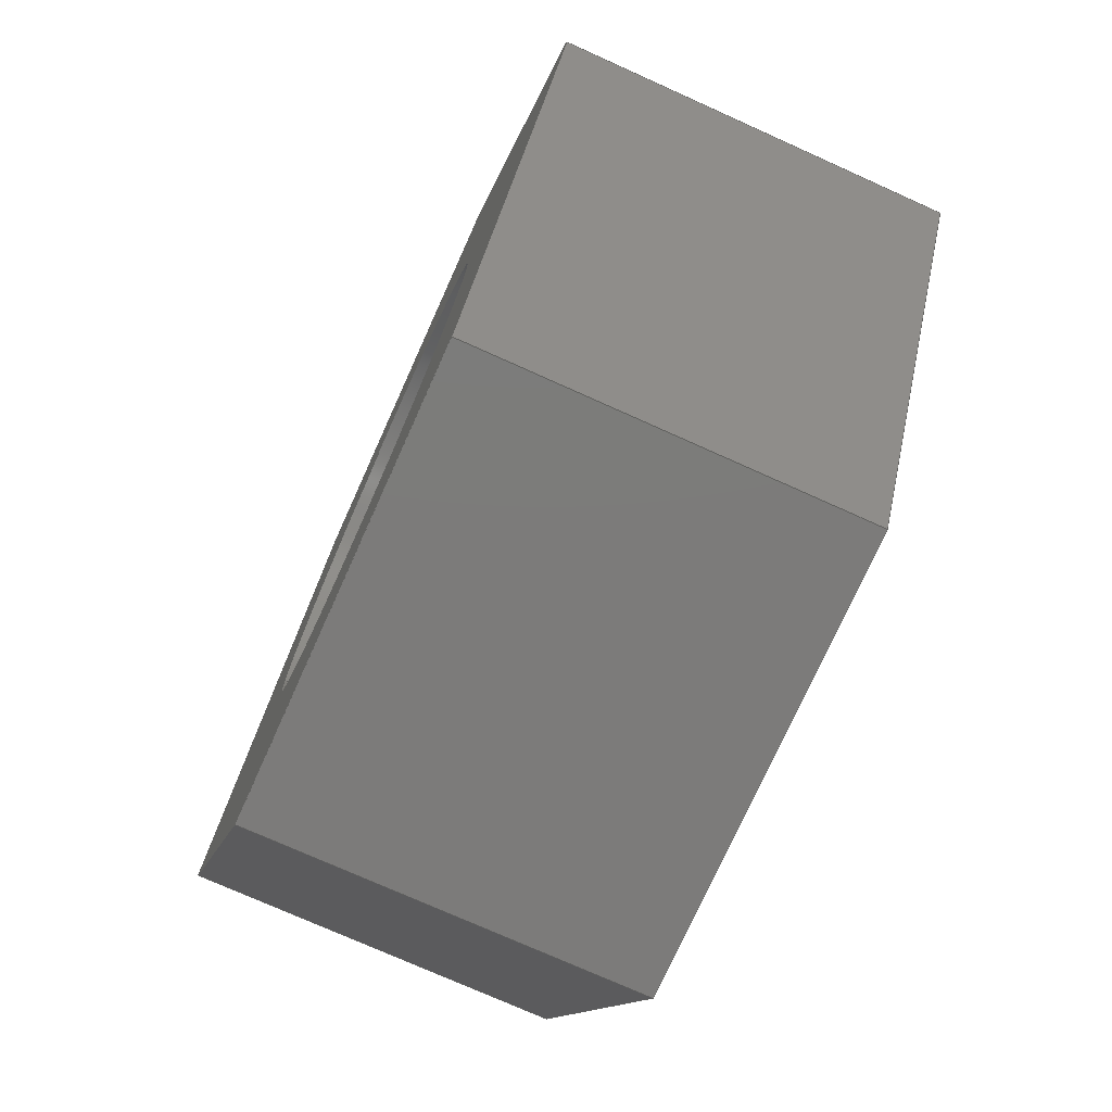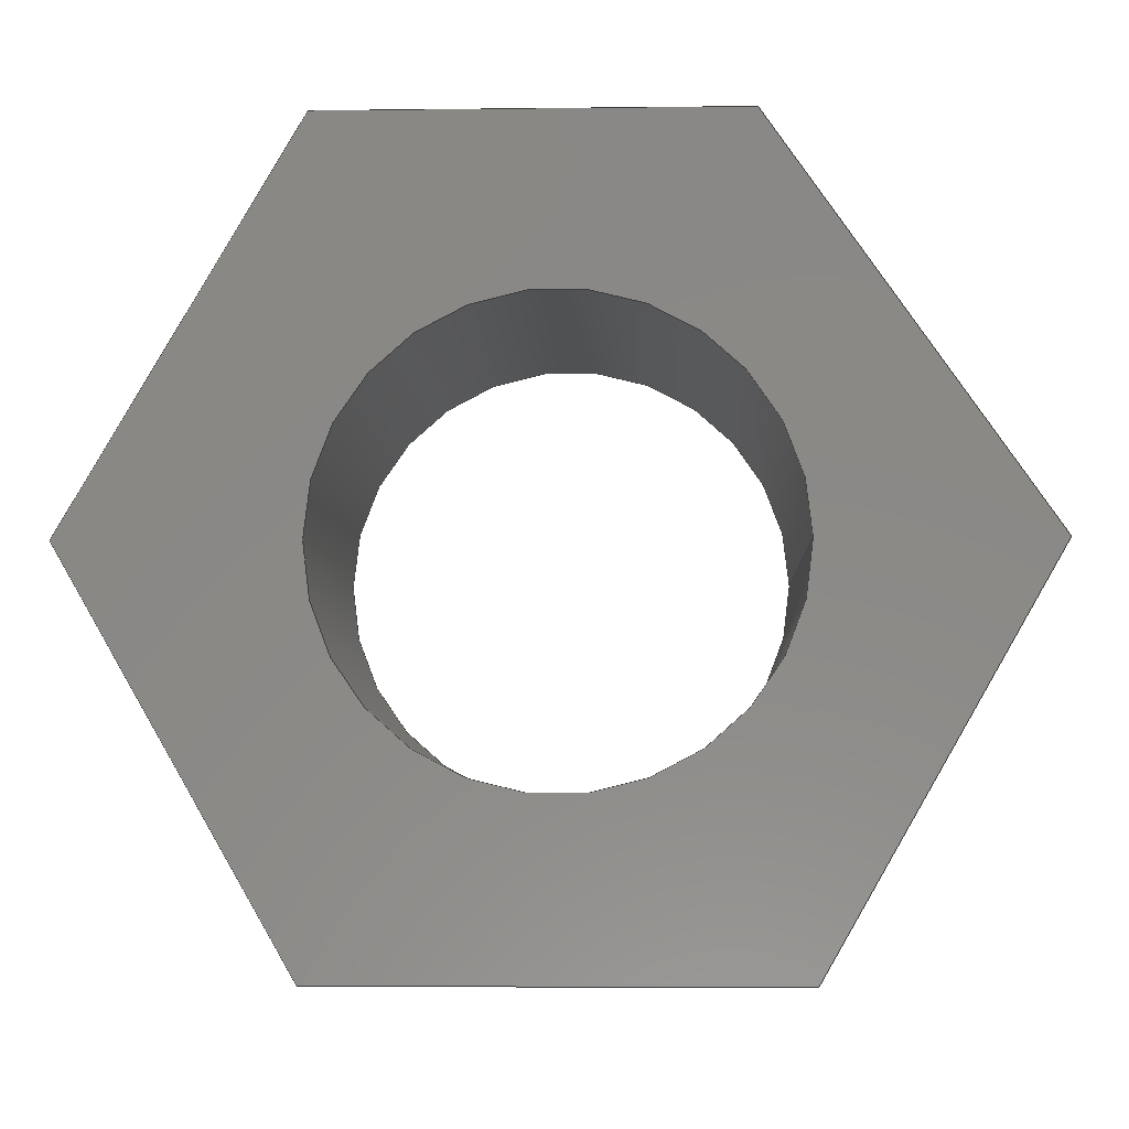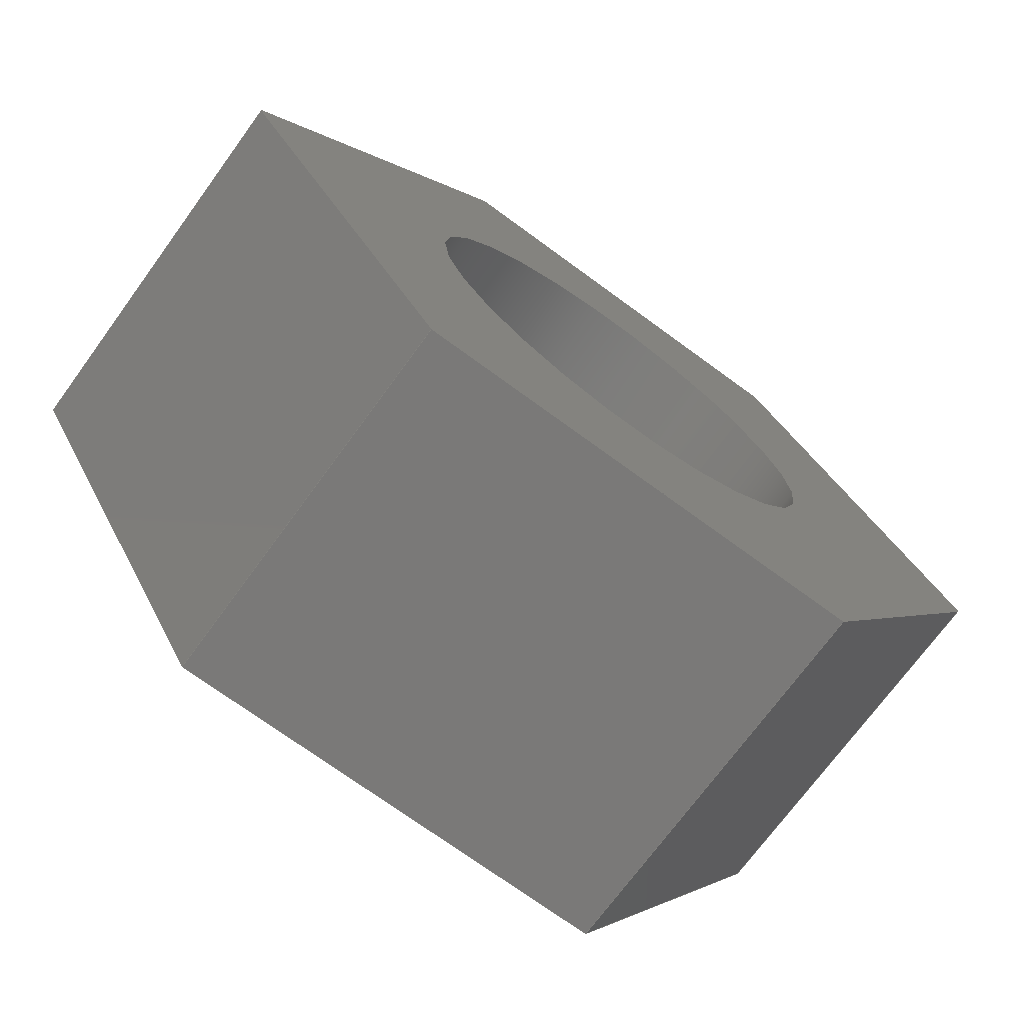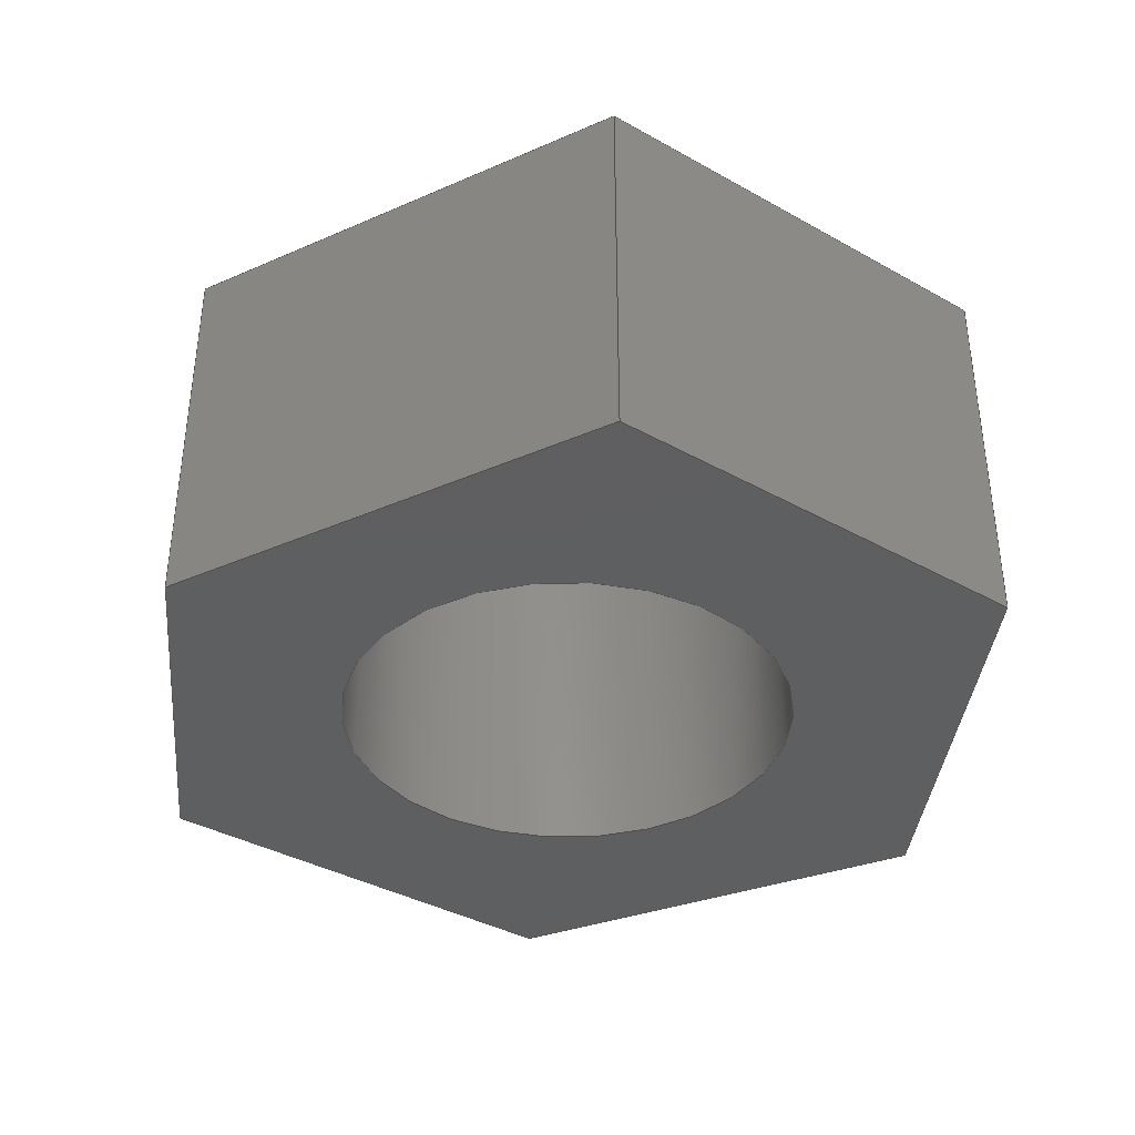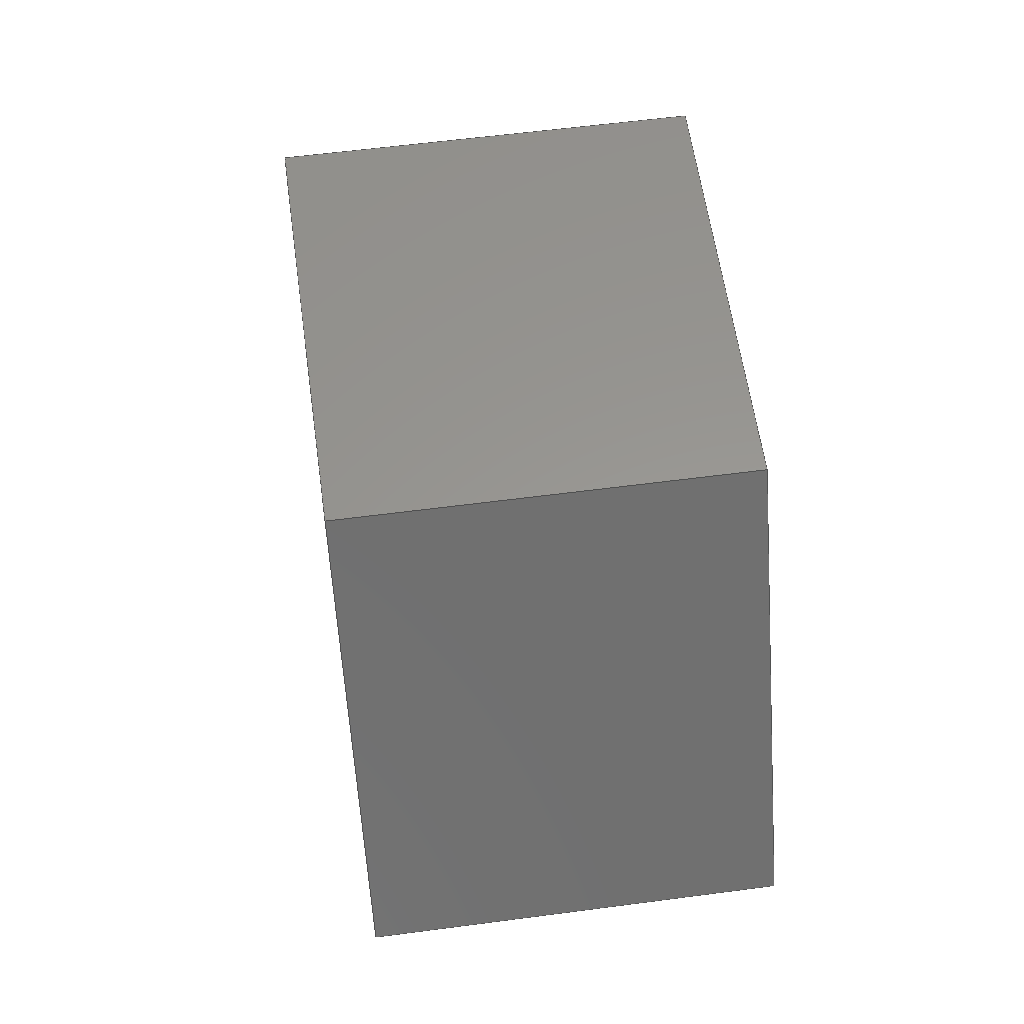
<metadata>
{"format":"step","ext":"step","renderer":"f3d","projection":"perspective","resolution":1024,"background":"white","views":[{"elev":-75.0,"azim":65.8,"up":"+Y"},{"elev":-6.9,"azim":-178.1,"up":"+Y"},{"elev":-72.4,"azim":-36.2,"up":"+Y"},{"elev":-37.8,"azim":-95.6,"up":"+Z"},{"elev":58.4,"azim":82.2,"up":"+Y"}]}
</metadata>
<code>
ISO-10303-21;
DATA;
#1 = (
  LENGTH_UNIT()
  NAMED_UNIT(*)
  SI_UNIT($, .METRE.)
);
#2 = UNCERTAINTY_MEASURE_WITH_UNIT(1e-05, #1, 'DISTANCE_ACCURACY_VALUE', $);
#3 = (
  GEOMETRIC_REPRESENTATION_CONTEXT(3)
  GLOBAL_UNCERTAINTY_ASSIGNED_CONTEXT((#2))
  GLOBAL_UNIT_ASSIGNED_CONTEXT((#1))
  REPRESENTATION_CONTEXT('', '3D')
);
#4 = CARTESIAN_POINT('NONE', (-0.007938, 0, -0));
#5 = VERTEX_POINT('NONE', #4);
#6 = CARTESIAN_POINT('NONE', (-0.003175, 0.006874, -0));
#7 = VERTEX_POINT('NONE', #6);
#8 = CARTESIAN_POINT('NONE', (-0.003175, 0.006874, -0.006756));
#9 = VERTEX_POINT('NONE', #8);
#10 = CARTESIAN_POINT('NONE', (-0.007938, 0, -0.006756));
#11 = VERTEX_POINT('NONE', #10);
#12 = CARTESIAN_POINT('NONE', (0.003969, 0.006874, -0));
#13 = VERTEX_POINT('NONE', #12);
#14 = CARTESIAN_POINT('NONE', (0.003969, 0.006874, -0.006756));
#15 = VERTEX_POINT('NONE', #14);
#16 = CARTESIAN_POINT('NONE', (0.007938, 3.553e-18, -0));
#17 = VERTEX_POINT('NONE', #16);
#18 = CARTESIAN_POINT('NONE', (0.007938, 3.553e-18, -0.006756));
#19 = VERTEX_POINT('NONE', #18);
#20 = CARTESIAN_POINT('NONE', (0.003969, -0.006874, -0));
#21 = VERTEX_POINT('NONE', #20);
#22 = CARTESIAN_POINT('NONE', (0.003969, -0.006874, -0.006756));
#23 = VERTEX_POINT('NONE', #22);
#24 = CARTESIAN_POINT('NONE', (-0.003969, -0.006874, -0));
#25 = VERTEX_POINT('NONE', #24);
#26 = CARTESIAN_POINT('NONE', (-0.003969, -0.006874, -0.006756));
#27 = VERTEX_POINT('NONE', #26);
#28 = CARTESIAN_POINT('NONE', (-0.003969, -9.721e-19, -0));
#29 = VERTEX_POINT('NONE', #28);
#30 = CARTESIAN_POINT('NONE', (-0.003969, -9.721e-19, -0.006756));
#31 = VERTEX_POINT('NONE', #30);
#32 = DIRECTION('NONE', (0.5695, 0.822, 0));
#33 = VECTOR('NONE', #32, 1);
#34 = CARTESIAN_POINT('NONE', (-0.007938, 0, -0));
#35 = LINE('NONE', #34, #33);
#36 = DIRECTION('NONE', (0, 0, -1));
#37 = VECTOR('NONE', #36, 1);
#38 = CARTESIAN_POINT('NONE', (-0.003175, 0.006874, -0));
#39 = LINE('NONE', #38, #37);
#40 = DIRECTION('NONE', (0.5695, 0.822, 0));
#41 = VECTOR('NONE', #40, 1);
#42 = CARTESIAN_POINT('NONE', (-0.007938, 0, -0.006756));
#43 = LINE('NONE', #42, #41);
#44 = DIRECTION('NONE', (0, 0, -1));
#45 = VECTOR('NONE', #44, 1);
#46 = CARTESIAN_POINT('NONE', (-0.007938, 0, -0));
#47 = LINE('NONE', #46, #45);
#48 = DIRECTION('NONE', (1, 0, 0));
#49 = VECTOR('NONE', #48, 1);
#50 = CARTESIAN_POINT('NONE', (-0.003175, 0.006874, -0));
#51 = LINE('NONE', #50, #49);
#52 = DIRECTION('NONE', (0, 0, -1));
#53 = VECTOR('NONE', #52, 1);
#54 = CARTESIAN_POINT('NONE', (0.003969, 0.006874, -0));
#55 = LINE('NONE', #54, #53);
#56 = DIRECTION('NONE', (1, 0, 0));
#57 = VECTOR('NONE', #56, 1);
#58 = CARTESIAN_POINT('NONE', (-0.003175, 0.006874, -0.006756));
#59 = LINE('NONE', #58, #57);
#60 = DIRECTION('NONE', (0.5, -0.866, 0));
#61 = VECTOR('NONE', #60, 1);
#62 = CARTESIAN_POINT('NONE', (0.003969, 0.006874, -0));
#63 = LINE('NONE', #62, #61);
#64 = DIRECTION('NONE', (0, 0, -1));
#65 = VECTOR('NONE', #64, 1);
#66 = CARTESIAN_POINT('NONE', (0.007938, 3.553e-18, -0));
#67 = LINE('NONE', #66, #65);
#68 = DIRECTION('NONE', (0.5, -0.866, 0));
#69 = VECTOR('NONE', #68, 1);
#70 = CARTESIAN_POINT('NONE', (0.003969, 0.006874, -0.006756));
#71 = LINE('NONE', #70, #69);
#72 = DIRECTION('NONE', (-0.5, -0.866, 0));
#73 = VECTOR('NONE', #72, 1);
#74 = CARTESIAN_POINT('NONE', (0.007938, 3.553e-18, -0));
#75 = LINE('NONE', #74, #73);
#76 = DIRECTION('NONE', (0, 0, -1));
#77 = VECTOR('NONE', #76, 1);
#78 = CARTESIAN_POINT('NONE', (0.003969, -0.006874, -0));
#79 = LINE('NONE', #78, #77);
#80 = DIRECTION('NONE', (-0.5, -0.866, 0));
#81 = VECTOR('NONE', #80, 1);
#82 = CARTESIAN_POINT('NONE', (0.007938, 3.553e-18, -0.006756));
#83 = LINE('NONE', #82, #81);
#84 = DIRECTION('NONE', (-1, -1.093e-16, 0));
#85 = VECTOR('NONE', #84, 1);
#86 = CARTESIAN_POINT('NONE', (0.003969, -0.006874, -0));
#87 = LINE('NONE', #86, #85);
#88 = DIRECTION('NONE', (0, 0, -1));
#89 = VECTOR('NONE', #88, 1);
#90 = CARTESIAN_POINT('NONE', (-0.003969, -0.006874, -0));
#91 = LINE('NONE', #90, #89);
#92 = DIRECTION('NONE', (-1, -1.093e-16, 0));
#93 = VECTOR('NONE', #92, 1);
#94 = CARTESIAN_POINT('NONE', (0.003969, -0.006874, -0.006756));
#95 = LINE('NONE', #94, #93);
#96 = DIRECTION('NONE', (-0.5, 0.866, 0));
#97 = VECTOR('NONE', #96, 1);
#98 = CARTESIAN_POINT('NONE', (-0.003969, -0.006874, -0));
#99 = LINE('NONE', #98, #97);
#100 = DIRECTION('NONE', (-0.5, 0.866, 0));
#101 = VECTOR('NONE', #100, 1);
#102 = CARTESIAN_POINT('NONE', (-0.003969, -0.006874, -0.006756));
#103 = LINE('NONE', #102, #101);
#104 = DIRECTION('NONE', (-1, -2.449e-16, -0));
#105 = DIRECTION('NONE', (0, -0, 1));
#106 = CARTESIAN_POINT('NONE', (0, 0, 0));
#107 = AXIS2_PLACEMENT_3D('NONE', #106, #105, #104);
#108 = CIRCLE('NONE', #107, 0.003969);
#109 = DIRECTION('NONE', (0, 0, -1));
#110 = VECTOR('NONE', #109, 1);
#111 = CARTESIAN_POINT('NONE', (-0.003969, -9.721e-19, -0));
#112 = LINE('NONE', #111, #110);
#113 = DIRECTION('NONE', (-1, -2.449e-16, -0));
#114 = DIRECTION('NONE', (0, -0, 1));
#115 = CARTESIAN_POINT('NONE', (0, 0, -0.006756));
#116 = AXIS2_PLACEMENT_3D('NONE', #115, #114, #113);
#117 = CIRCLE('NONE', #116, 0.003969);
#118 = EDGE_CURVE('NONE', #5, #7, #35, .T.);
#119 = EDGE_CURVE('NONE', #7, #9, #39, .T.);
#120 = EDGE_CURVE('NONE', #11, #9, #43, .T.);
#121 = EDGE_CURVE('NONE', #5, #11, #47, .T.);
#122 = EDGE_CURVE('NONE', #7, #13, #51, .T.);
#123 = EDGE_CURVE('NONE', #13, #15, #55, .T.);
#124 = EDGE_CURVE('NONE', #9, #15, #59, .T.);
#125 = EDGE_CURVE('NONE', #13, #17, #63, .T.);
#126 = EDGE_CURVE('NONE', #17, #19, #67, .T.);
#127 = EDGE_CURVE('NONE', #15, #19, #71, .T.);
#128 = EDGE_CURVE('NONE', #17, #21, #75, .T.);
#129 = EDGE_CURVE('NONE', #21, #23, #79, .T.);
#130 = EDGE_CURVE('NONE', #19, #23, #83, .T.);
#131 = EDGE_CURVE('NONE', #21, #25, #87, .T.);
#132 = EDGE_CURVE('NONE', #25, #27, #91, .T.);
#133 = EDGE_CURVE('NONE', #23, #27, #95, .T.);
#134 = EDGE_CURVE('NONE', #25, #5, #99, .T.);
#135 = EDGE_CURVE('NONE', #27, #11, #103, .T.);
#136 = EDGE_CURVE('NONE', #29, #29, #108, .T.);
#137 = EDGE_CURVE('NONE', #29, #31, #112, .T.);
#138 = EDGE_CURVE('NONE', #31, #31, #117, .T.);
#139 = CARTESIAN_POINT('NONE', (-0.005556, 0.003437, -0.003378));
#140 = DIRECTION('NONE', (-0.822, 0.5695, -0));
#141 = AXIS2_PLACEMENT_3D('NONE', #139, #140, $);
#142 = PLANE('NONE', #141);
#143 = CARTESIAN_POINT('NONE', (0.0003969, 0.006874, -0.003378));
#144 = DIRECTION('NONE', (0, 1, 0));
#145 = AXIS2_PLACEMENT_3D('NONE', #143, #144, $);
#146 = PLANE('NONE', #145);
#147 = CARTESIAN_POINT('NONE', (0.005953, 0.003437, -0.003378));
#148 = DIRECTION('NONE', (0.866, 0.5, 0));
#149 = AXIS2_PLACEMENT_3D('NONE', #147, #148, $);
#150 = PLANE('NONE', #149);
#151 = CARTESIAN_POINT('NONE', (0.005953, -0.003437, -0.003378));
#152 = DIRECTION('NONE', (0.866, -0.5, 0));
#153 = AXIS2_PLACEMENT_3D('NONE', #151, #152, $);
#154 = PLANE('NONE', #153);
#155 = CARTESIAN_POINT('NONE', (3.997e-18, -0.006874, -0.003378));
#156 = DIRECTION('NONE', (0, -1, -0));
#157 = AXIS2_PLACEMENT_3D('NONE', #155, #156, $);
#158 = PLANE('NONE', #157);
#159 = CARTESIAN_POINT('NONE', (-0.005953, -0.003437, -0.003378));
#160 = DIRECTION('NONE', (-0.866, -0.5, -0));
#161 = AXIS2_PLACEMENT_3D('NONE', #159, #160, $);
#162 = PLANE('NONE', #161);
#163 = CARTESIAN_POINT('NONE', (0, 0, -0.003378));
#164 = DIRECTION('NONE', (0, -0, 1));
#165 = DIRECTION('NONE', (-1, -2.449e-16, -0));
#166 = AXIS2_PLACEMENT_3D('NONE', #163, #164, #165);
#167 = CYLINDRICAL_SURFACE('NONE', #166, 0.003969);
#168 = CARTESIAN_POINT('NONE', (0, 0, -0));
#169 = DIRECTION('NONE', (0, -0, -1));
#170 = AXIS2_PLACEMENT_3D('NONE', #168, #169, $);
#171 = PLANE('NONE', #170);
#172 = CARTESIAN_POINT('NONE', (0, 0, -0.006756));
#173 = DIRECTION('NONE', (0, -0, -1));
#174 = AXIS2_PLACEMENT_3D('NONE', #172, #173, $);
#175 = PLANE('NONE', #174);
#176 = ORIENTED_EDGE('NONE', *, *, #118, .T.);
#177 = ORIENTED_EDGE('NONE', *, *, #119, .T.);
#178 = ORIENTED_EDGE('NONE', *, *, #120, .F.);
#179 = ORIENTED_EDGE('NONE', *, *, #121, .F.);
#180 = EDGE_LOOP('NONE', (#176, #177, #178, #179));
#181 = FACE_BOUND('NONE', #180, .T.);
#182 = ADVANCED_FACE('NONE', (#181), #142, .T.);
#183 = ORIENTED_EDGE('NONE', *, *, #122, .T.);
#184 = ORIENTED_EDGE('NONE', *, *, #123, .T.);
#185 = ORIENTED_EDGE('NONE', *, *, #124, .F.);
#186 = ORIENTED_EDGE('NONE', *, *, #119, .F.);
#187 = EDGE_LOOP('NONE', (#183, #184, #185, #186));
#188 = FACE_BOUND('NONE', #187, .T.);
#189 = ADVANCED_FACE('NONE', (#188), #146, .T.);
#190 = ORIENTED_EDGE('NONE', *, *, #125, .T.);
#191 = ORIENTED_EDGE('NONE', *, *, #126, .T.);
#192 = ORIENTED_EDGE('NONE', *, *, #127, .F.);
#193 = ORIENTED_EDGE('NONE', *, *, #123, .F.);
#194 = EDGE_LOOP('NONE', (#190, #191, #192, #193));
#195 = FACE_BOUND('NONE', #194, .T.);
#196 = ADVANCED_FACE('NONE', (#195), #150, .T.);
#197 = ORIENTED_EDGE('NONE', *, *, #128, .T.);
#198 = ORIENTED_EDGE('NONE', *, *, #129, .T.);
#199 = ORIENTED_EDGE('NONE', *, *, #130, .F.);
#200 = ORIENTED_EDGE('NONE', *, *, #126, .F.);
#201 = EDGE_LOOP('NONE', (#197, #198, #199, #200));
#202 = FACE_BOUND('NONE', #201, .T.);
#203 = ADVANCED_FACE('NONE', (#202), #154, .T.);
#204 = ORIENTED_EDGE('NONE', *, *, #131, .T.);
#205 = ORIENTED_EDGE('NONE', *, *, #132, .T.);
#206 = ORIENTED_EDGE('NONE', *, *, #133, .F.);
#207 = ORIENTED_EDGE('NONE', *, *, #129, .F.);
#208 = EDGE_LOOP('NONE', (#204, #205, #206, #207));
#209 = FACE_BOUND('NONE', #208, .T.);
#210 = ADVANCED_FACE('NONE', (#209), #158, .T.);
#211 = ORIENTED_EDGE('NONE', *, *, #134, .T.);
#212 = ORIENTED_EDGE('NONE', *, *, #121, .T.);
#213 = ORIENTED_EDGE('NONE', *, *, #135, .F.);
#214 = ORIENTED_EDGE('NONE', *, *, #132, .F.);
#215 = EDGE_LOOP('NONE', (#211, #212, #213, #214));
#216 = FACE_BOUND('NONE', #215, .T.);
#217 = ADVANCED_FACE('NONE', (#216), #162, .T.);
#218 = ORIENTED_EDGE('NONE', *, *, #136, .T.);
#219 = ORIENTED_EDGE('NONE', *, *, #138, .F.);
#220 = EDGE_LOOP('NONE', (#218));
#221 = FACE_BOUND('NONE', #220, .T.);
#222 = EDGE_LOOP('NONE', (#219));
#223 = FACE_BOUND('NONE', #222, .T.);
#224 = ADVANCED_FACE('NONE', (#221, #223), #167, .F.);
#225 = ORIENTED_EDGE('NONE', *, *, #134, .F.);
#226 = ORIENTED_EDGE('NONE', *, *, #131, .F.);
#227 = ORIENTED_EDGE('NONE', *, *, #128, .F.);
#228 = ORIENTED_EDGE('NONE', *, *, #125, .F.);
#229 = ORIENTED_EDGE('NONE', *, *, #122, .F.);
#230 = ORIENTED_EDGE('NONE', *, *, #118, .F.);
#231 = ORIENTED_EDGE('NONE', *, *, #136, .F.);
#232 = EDGE_LOOP('NONE', (#225, #226, #227, #228, #229, #230));
#233 = FACE_BOUND('NONE', #232, .T.);
#234 = EDGE_LOOP('NONE', (#231));
#235 = FACE_BOUND('NONE', #234, .T.);
#236 = ADVANCED_FACE('NONE', (#233, #235), #171, .F.);
#237 = ORIENTED_EDGE('NONE', *, *, #120, .T.);
#238 = ORIENTED_EDGE('NONE', *, *, #124, .T.);
#239 = ORIENTED_EDGE('NONE', *, *, #127, .T.);
#240 = ORIENTED_EDGE('NONE', *, *, #130, .T.);
#241 = ORIENTED_EDGE('NONE', *, *, #133, .T.);
#242 = ORIENTED_EDGE('NONE', *, *, #135, .T.);
#243 = ORIENTED_EDGE('NONE', *, *, #138, .T.);
#244 = EDGE_LOOP('NONE', (#237, #238, #239, #240, #241, #242));
#245 = FACE_BOUND('NONE', #244, .T.);
#246 = EDGE_LOOP('NONE', (#243));
#247 = FACE_BOUND('NONE', #246, .T.);
#248 = ADVANCED_FACE('NONE', (#245, #247), #175, .T.);
#249 = CLOSED_SHELL('NONE', (#182, #189, #196, #203, #210, #217, #224, #236, #248));
#250 = MANIFOLD_SOLID_BREP('NONE', #249);
#251 = APPLICATION_CONTEXT('configuration controlled 3D design of mechanical parts and assemblies');
#252 = PRODUCT_DEFINITION_CONTEXT('part definition', #251, 'design');
#253 = PRODUCT('UNIDENTIFIED_PRODUCT', 'NONE', $, ());
#254 = PRODUCT_DEFINITION_FORMATION('', $, #253);
#255 = PRODUCT_DEFINITION('design', $, #254, #252);
#256 = PRODUCT_DEFINITION_SHAPE('NONE', $, #255);
#257 = ADVANCED_BREP_SHAPE_REPRESENTATION('NONE', (#250), #3);
#258 = SHAPE_DEFINITION_REPRESENTATION(#256, #257);
ENDSEC;
END-ISO-10303-21;

</code>
